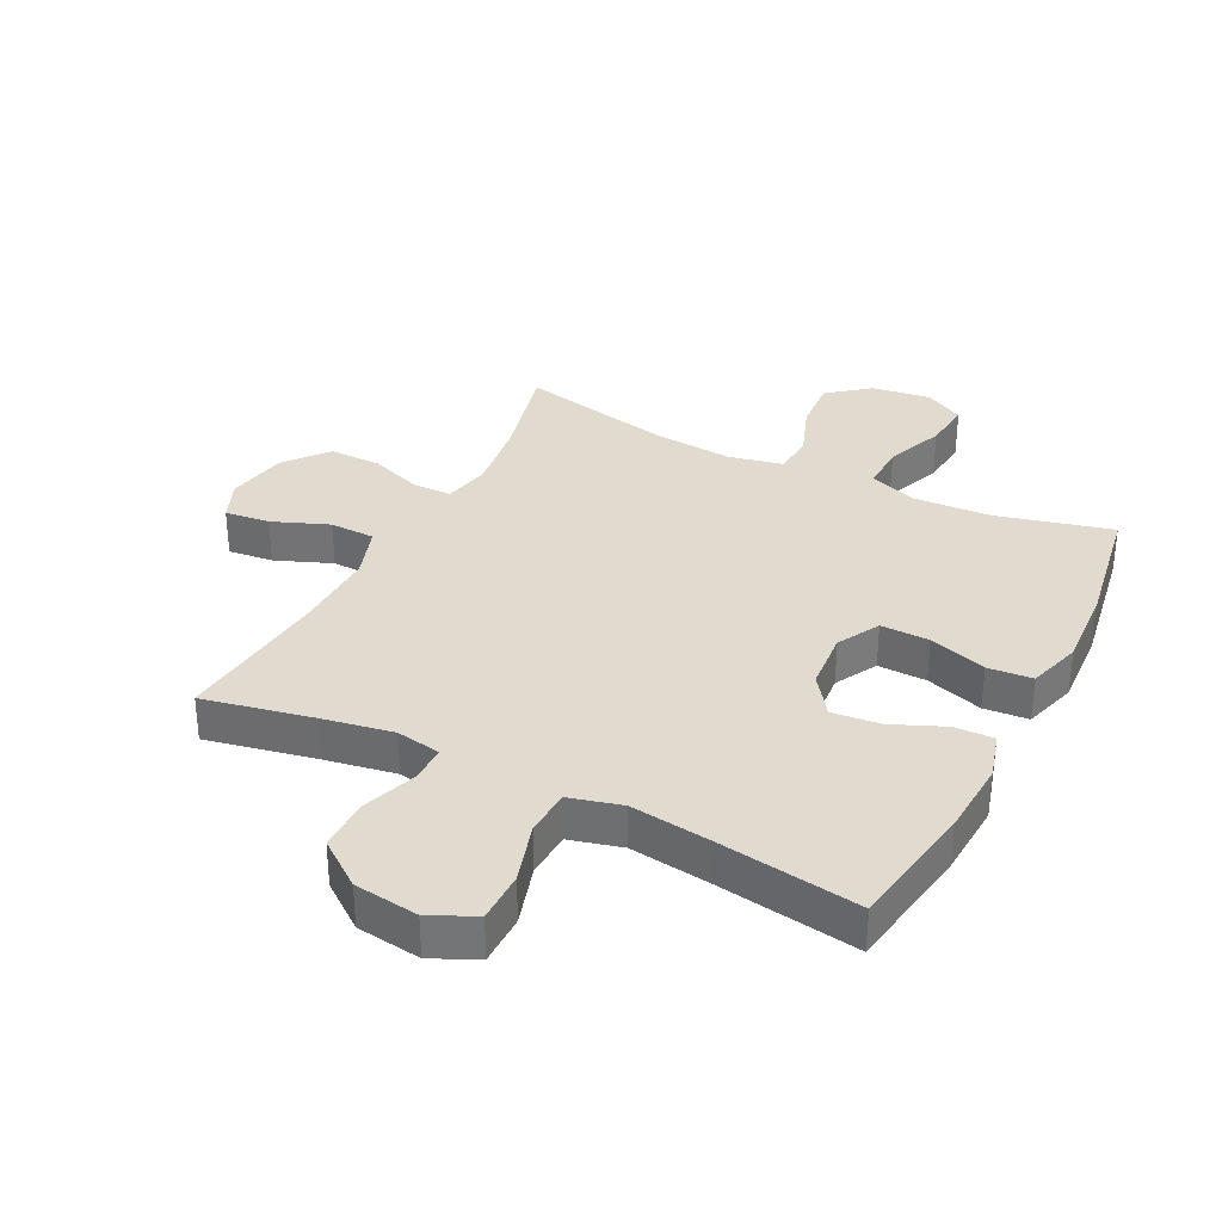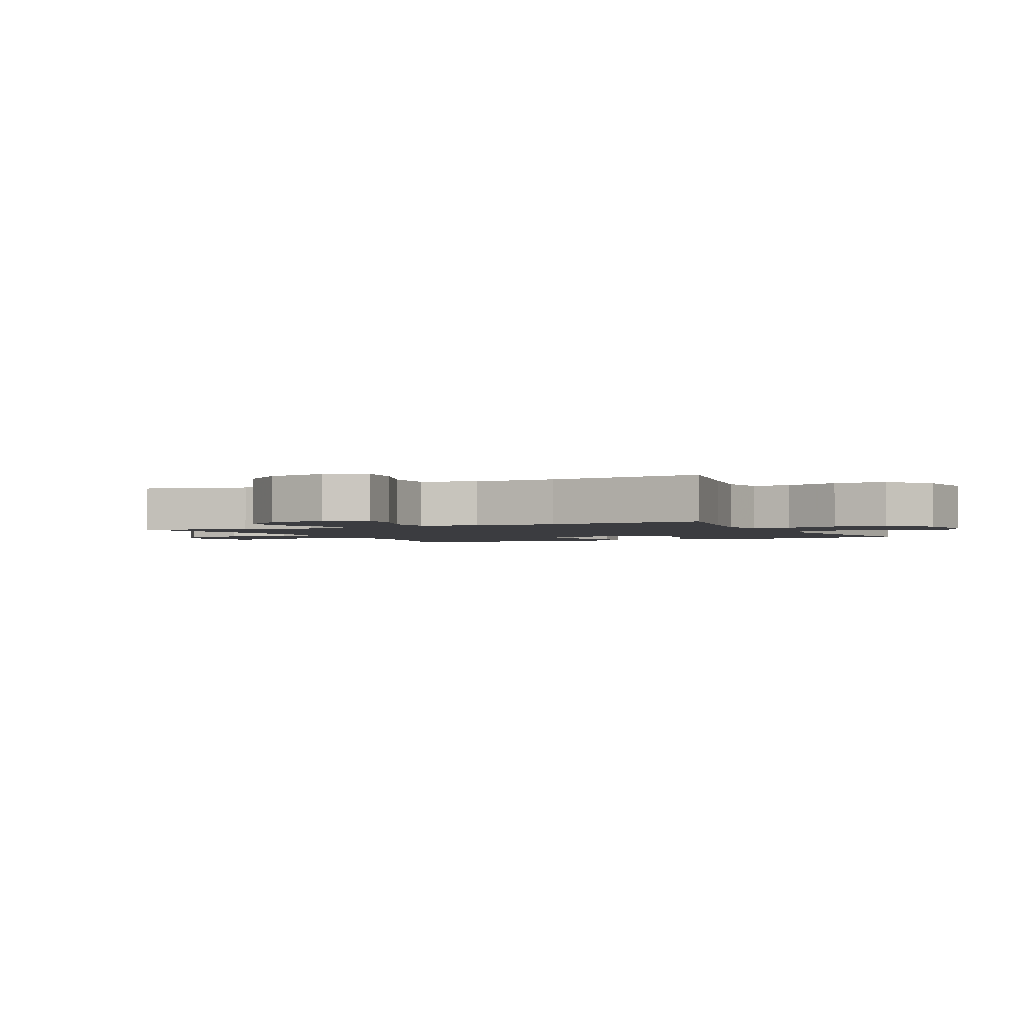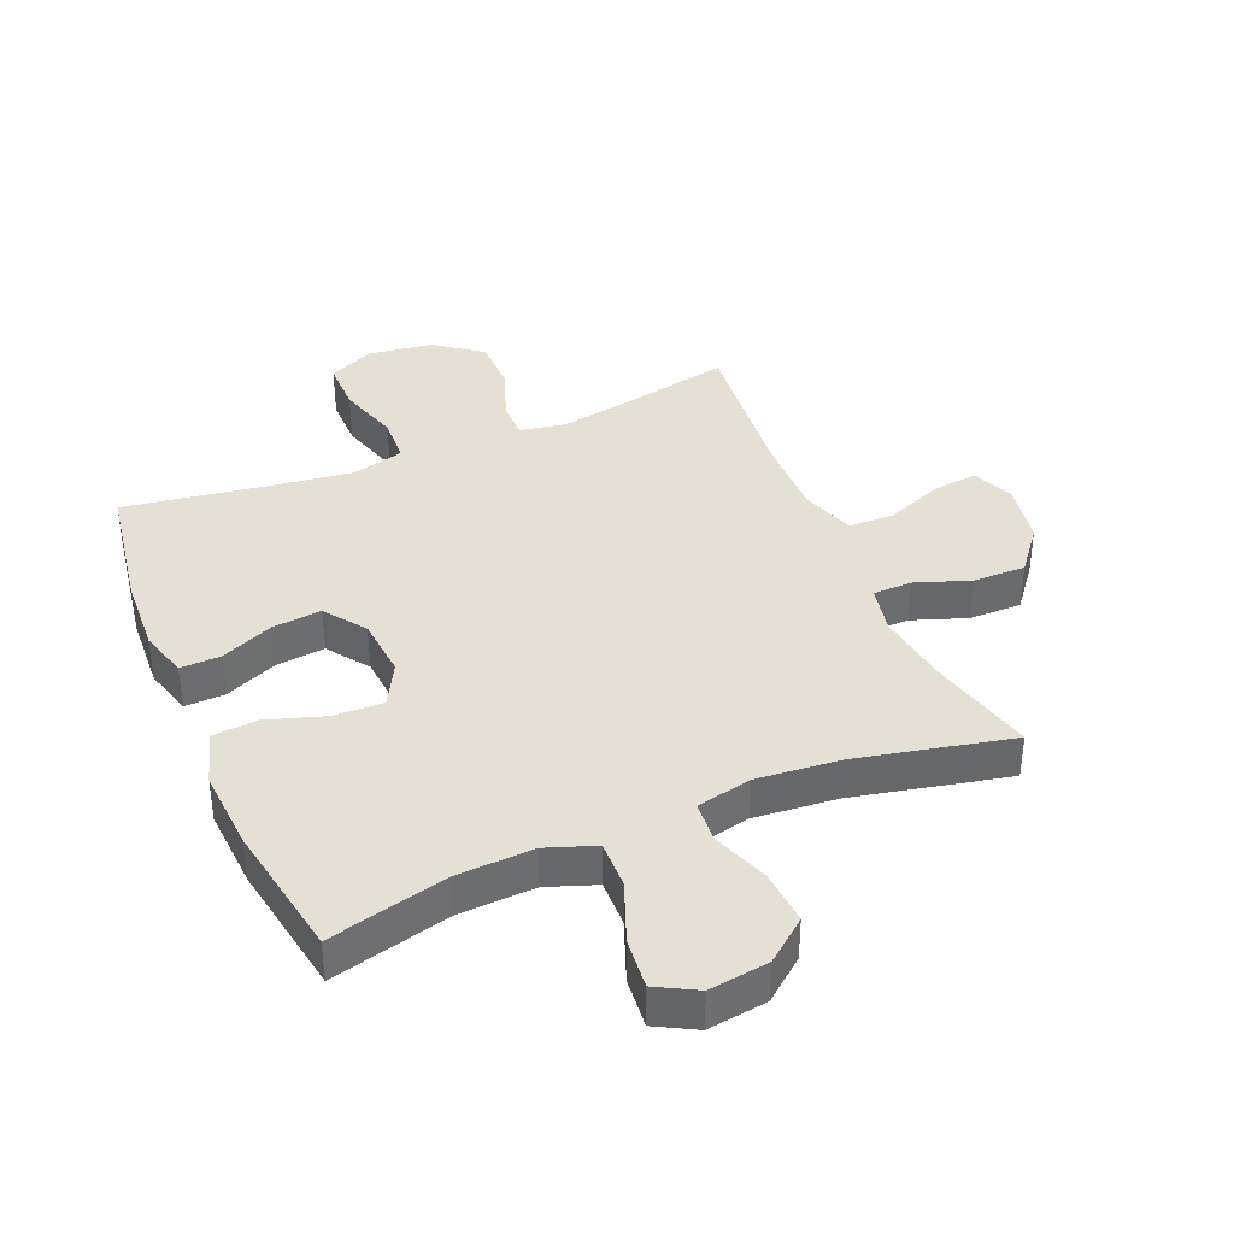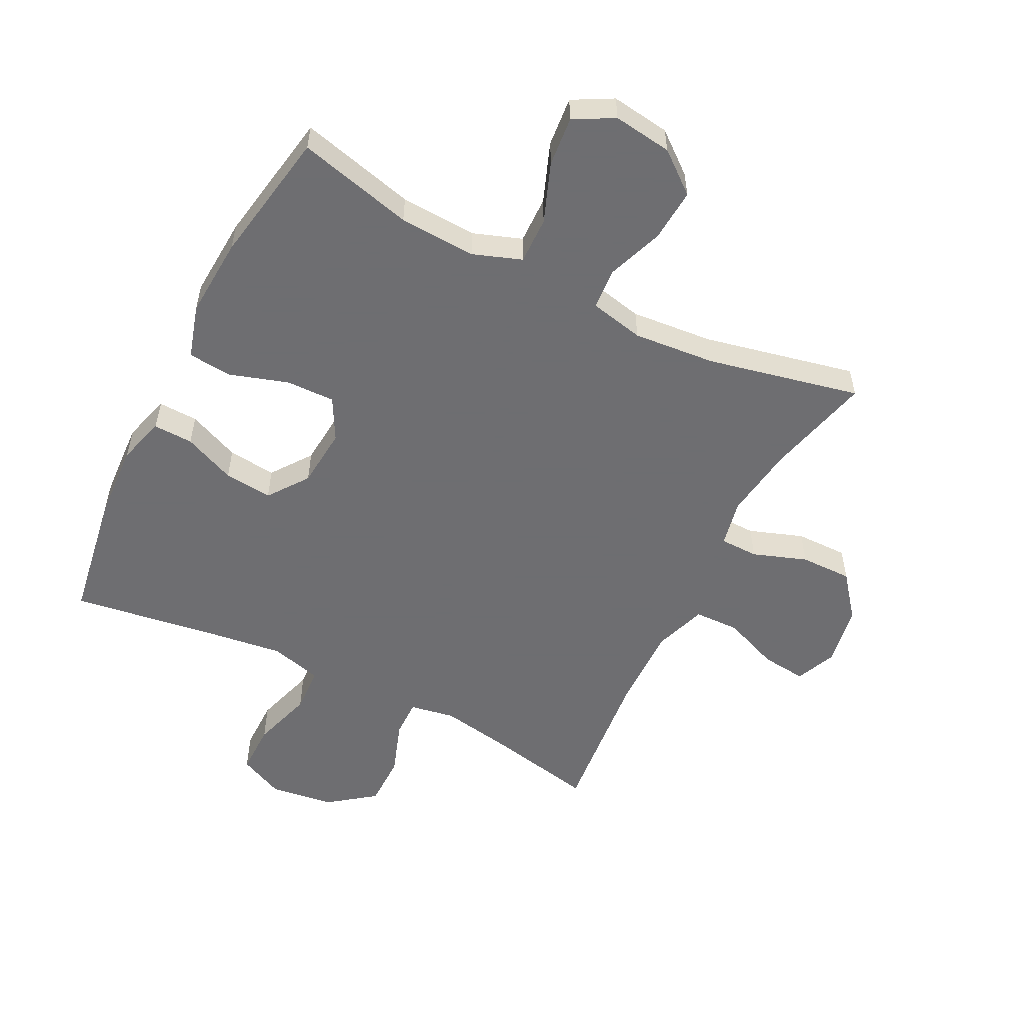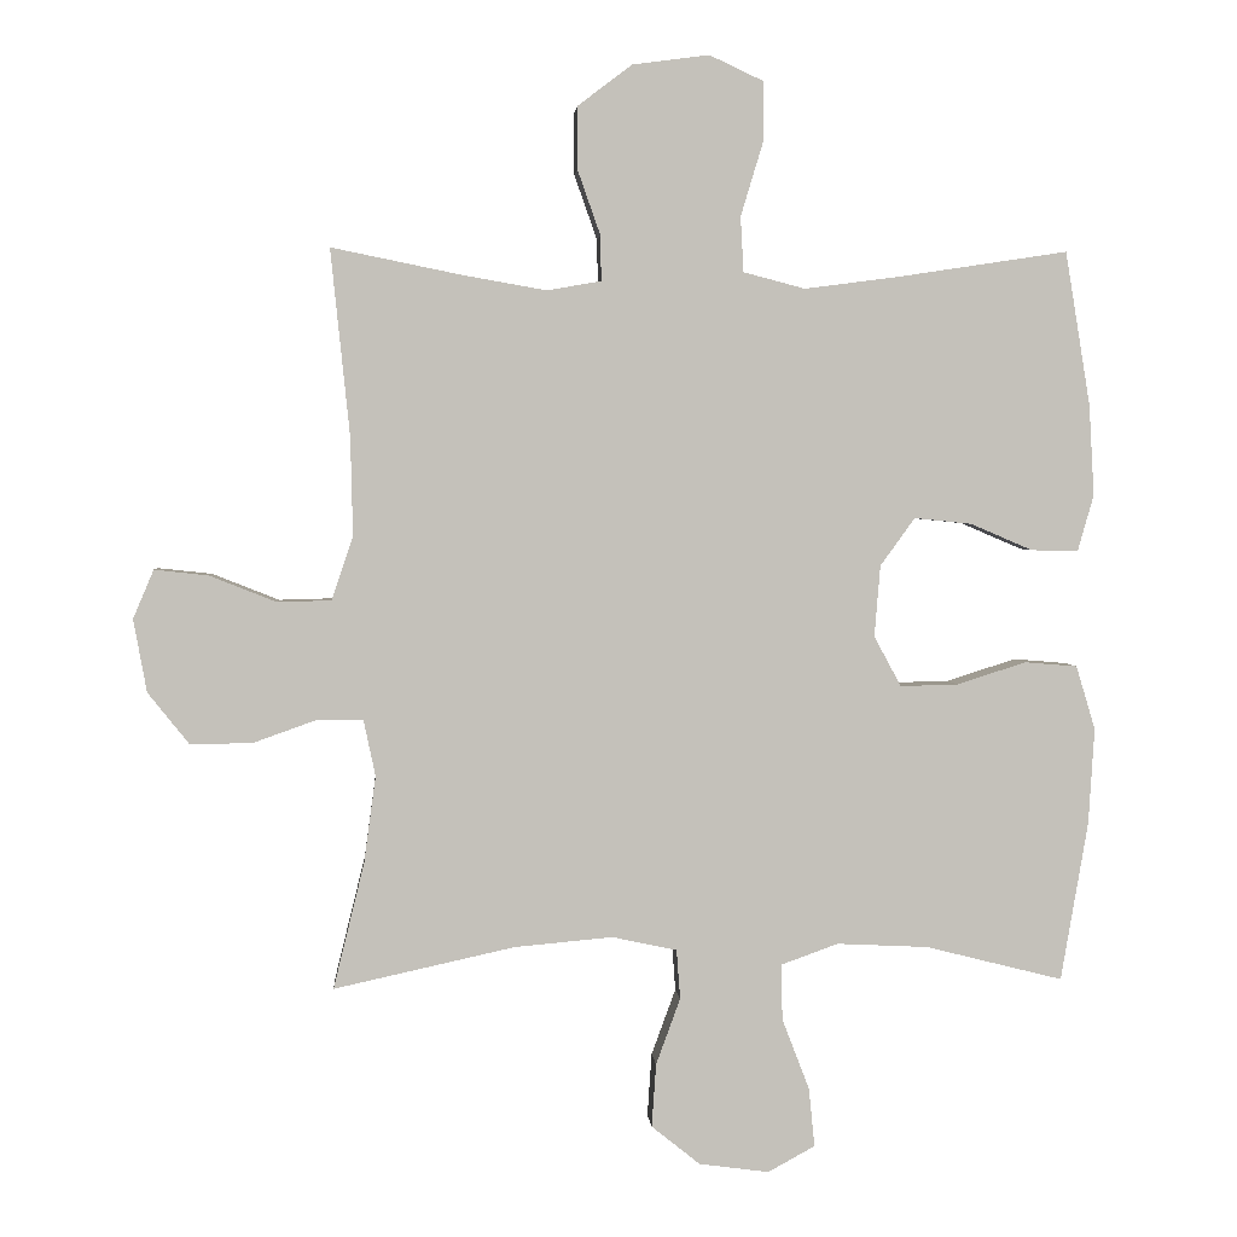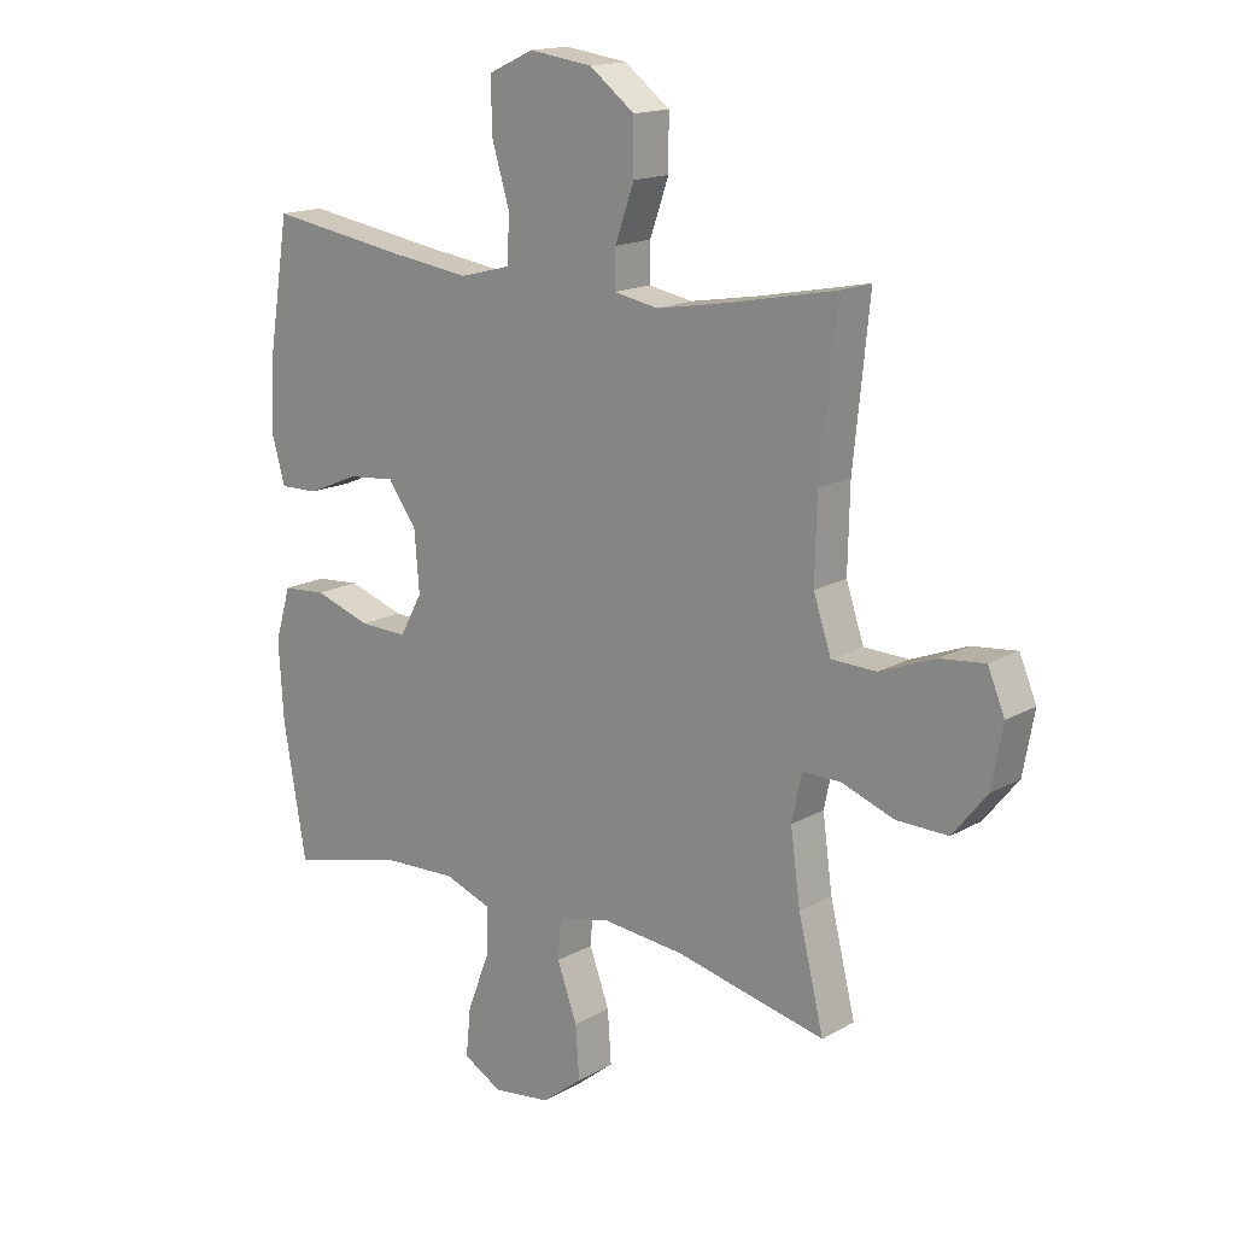
<metadata>
{"format":"obj","ext":"obj","renderer":"f3d","projection":"perspective","resolution":1024,"background":"white","views":[{"elev":33.4,"azim":26.8,"up":"+Y"},{"elev":-2.1,"azim":-64.1,"up":"+Y"},{"elev":38.2,"azim":157.1,"up":"+Y"},{"elev":-54.4,"azim":153.1,"up":"+Y"},{"elev":2.8,"azim":-4.3,"up":"+Z"},{"elev":16.3,"azim":-139.0,"up":"+Z"}]}
</metadata>
<code>
v 0.5 0.07 -0.5
v 0.313 0.07 -0.453
v 0.189 0.07 -0.447
v 0.111 0.07 -0.475
v 0.113 0.07 -0.551
v 0.15 0.07 -0.647
v 0.158 0.07 -0.727
v 0.094 0.07 -0.762
v -0.001 0.07 -0.749
v -0.067 0.07 -0.696
v -0.061 0.07 -0.61
v -0.028 0.07 -0.52
v -0.033 0.07 -0.453
v -0.121 0.07 -0.434
v -0.254 0.07 -0.446
v -0.5 0.07 -0.5
v -0.458 0.07 -0.329
v -0.442 0.07 -0.211
v -0.458 0.07 -0.135
v -0.52 0.07 -0.134
v -0.607 0.07 -0.165
v -0.691 0.07 -0.166
v -0.747 0.07 -0.096
v -0.765 0.07 0.003
v -0.737 0.07 0.069
v -0.664 0.07 0.061
v -0.573 0.07 0.025
v -0.5 0.07 0.027
v -0.471 0.07 0.113
v -0.474 0.07 0.247
v -0.5 0.07 0.5
v -0.323 0.07 0.464
v -0.209 0.07 0.444
v -0.136 0.07 0.457
v -0.137 0.07 0.518
v -0.168 0.07 0.606
v -0.168 0.07 0.691
v -0.094 0.07 0.747
v 0.01 0.07 0.761
v 0.083 0.07 0.727
v 0.083 0.07 0.644
v 0.053 0.07 0.545
v 0.057 0.07 0.47
v 0.141 0.07 0.448
v 0.27 0.07 0.465
v 0.5 0.07 0.5
v 0.534 0.07 0.291
v 0.541 0.07 0.168
v 0.519 0.07 0.091
v 0.455 0.07 0.093
v 0.371 0.07 0.129
v 0.293 0.07 0.137
v 0.246 0.07 0.072
v 0.238 0.07 -0.025
v 0.275 0.07 -0.093
v 0.354 0.07 -0.091
v 0.447 0.07 -0.061
v 0.519 0.07 -0.067
v 0.545 0.07 -0.154
v 0.537 0.07 -0.284
v 0.5 0 -0.5
v 0.313 0 -0.453
v 0.189 0 -0.447
v 0.111 0 -0.475
v 0.113 0 -0.551
v 0.15 0 -0.647
v 0.158 0 -0.727
v 0.094 0 -0.762
v -0.001 0 -0.749
v -0.067 0 -0.696
v -0.061 0 -0.61
v -0.028 0 -0.52
v -0.033 0 -0.453
v -0.121 0 -0.434
v -0.254 0 -0.446
v -0.5 0 -0.5
v -0.458 0 -0.329
v -0.442 0 -0.211
v -0.458 0 -0.135
v -0.52 0 -0.134
v -0.607 0 -0.165
v -0.691 0 -0.166
v -0.747 0 -0.096
v -0.765 0 0.003
v -0.737 0 0.069
v -0.664 0 0.061
v -0.573 0 0.025
v -0.5 0 0.027
v -0.471 0 0.113
v -0.474 0 0.247
v -0.5 0 0.5
v -0.323 0 0.464
v -0.209 0 0.444
v -0.136 0 0.457
v -0.137 0 0.518
v -0.168 0 0.606
v -0.168 0 0.691
v -0.094 0 0.747
v 0.01 0 0.761
v 0.083 0 0.727
v 0.083 0 0.644
v 0.053 0 0.545
v 0.057 0 0.47
v 0.141 0 0.448
v 0.27 0 0.465
v 0.5 0 0.5
v 0.534 0 0.291
v 0.541 0 0.168
v 0.519 0 0.091
v 0.455 0 0.093
v 0.371 0 0.129
v 0.293 0 0.137
v 0.246 0 0.072
v 0.238 0 -0.025
v 0.275 0 -0.093
v 0.354 0 -0.091
v 0.447 0 -0.061
v 0.519 0 -0.067
v 0.545 0 -0.154
v 0.537 0 -0.284
f 60 1 2
f 59 60 2
f 58 59 2
f 57 58 2
f 56 57 2
f 55 56 2 3
f 54 55 3 4
f 53 54 4
f 49 50 51
f 48 49 51
f 47 48 51
f 46 47 51
f 45 46 51
f 44 45 51 52
f 43 44 52 53
f 40 41 42
f 39 40 42
f 38 39 42
f 37 38 42
f 36 37 42
f 35 36 42
f 34 35 42 43
f 43 53 4
f 34 43 4
f 33 34 4
f 30 31 32
f 33 4 5
f 32 33 5
f 30 32 5
f 29 30 5
f 25 26 27
f 24 25 27
f 23 24 27
f 22 23 27
f 21 22 27
f 20 21 27
f 19 20 27 28
f 15 16 17
f 14 15 17 18
f 13 14 18 19
f 10 11 12
f 9 10 12
f 8 9 12
f 7 8 12
f 6 7 12
f 5 6 12
f 5 12 13
f 19 28 29
f 13 19 29
f 5 13 29
f 62 61 120
f 62 120 119
f 62 119 118
f 62 118 117
f 62 117 116
f 63 62 116 115
f 64 63 115 114
f 64 114 113
f 111 110 109
f 111 109 108
f 111 108 107
f 111 107 106
f 111 106 105
f 112 111 105 104
f 113 112 104 103
f 102 101 100
f 102 100 99
f 102 99 98
f 102 98 97
f 102 97 96
f 102 96 95
f 103 102 95 94
f 64 113 103
f 64 103 94
f 64 94 93
f 92 91 90
f 65 64 93
f 65 93 92
f 65 92 90
f 65 90 89
f 87 86 85
f 87 85 84
f 87 84 83
f 87 83 82
f 87 82 81
f 87 81 80
f 88 87 80 79
f 77 76 75
f 78 77 75 74
f 79 78 74 73
f 72 71 70
f 72 70 69
f 72 69 68
f 72 68 67
f 72 67 66
f 72 66 65
f 73 72 65
f 89 88 79
f 89 79 73
f 89 73 65
f 1 61 62 2
f 2 62 63 3
f 3 63 64 4
f 4 64 65 5
f 5 65 66 6
f 6 66 67 7
f 7 67 68 8
f 8 68 69 9
f 9 69 70 10
f 10 70 71 11
f 11 71 72 12
f 12 72 73 13
f 13 73 74 14
f 14 74 75 15
f 15 75 76 16
f 16 76 77 17
f 17 77 78 18
f 18 78 79 19
f 19 79 80 20
f 20 80 81 21
f 21 81 82 22
f 22 82 83 23
f 23 83 84 24
f 24 84 85 25
f 25 85 86 26
f 26 86 87 27
f 27 87 88 28
f 28 88 89 29
f 29 89 90 30
f 30 90 91 31
f 31 91 92 32
f 32 92 93 33
f 33 93 94 34
f 34 94 95 35
f 35 95 96 36
f 36 96 97 37
f 37 97 98 38
f 38 98 99 39
f 39 99 100 40
f 40 100 101 41
f 41 101 102 42
f 42 102 103 43
f 43 103 104 44
f 44 104 105 45
f 45 105 106 46
f 46 106 107 47
f 47 107 108 48
f 48 108 109 49
f 49 109 110 50
f 50 110 111 51
f 51 111 112 52
f 52 112 113 53
f 53 113 114 54
f 54 114 115 55
f 55 115 116 56
f 56 116 117 57
f 57 117 118 58
f 58 118 119 59
f 59 119 120 60
f 60 120 61 1

</code>
